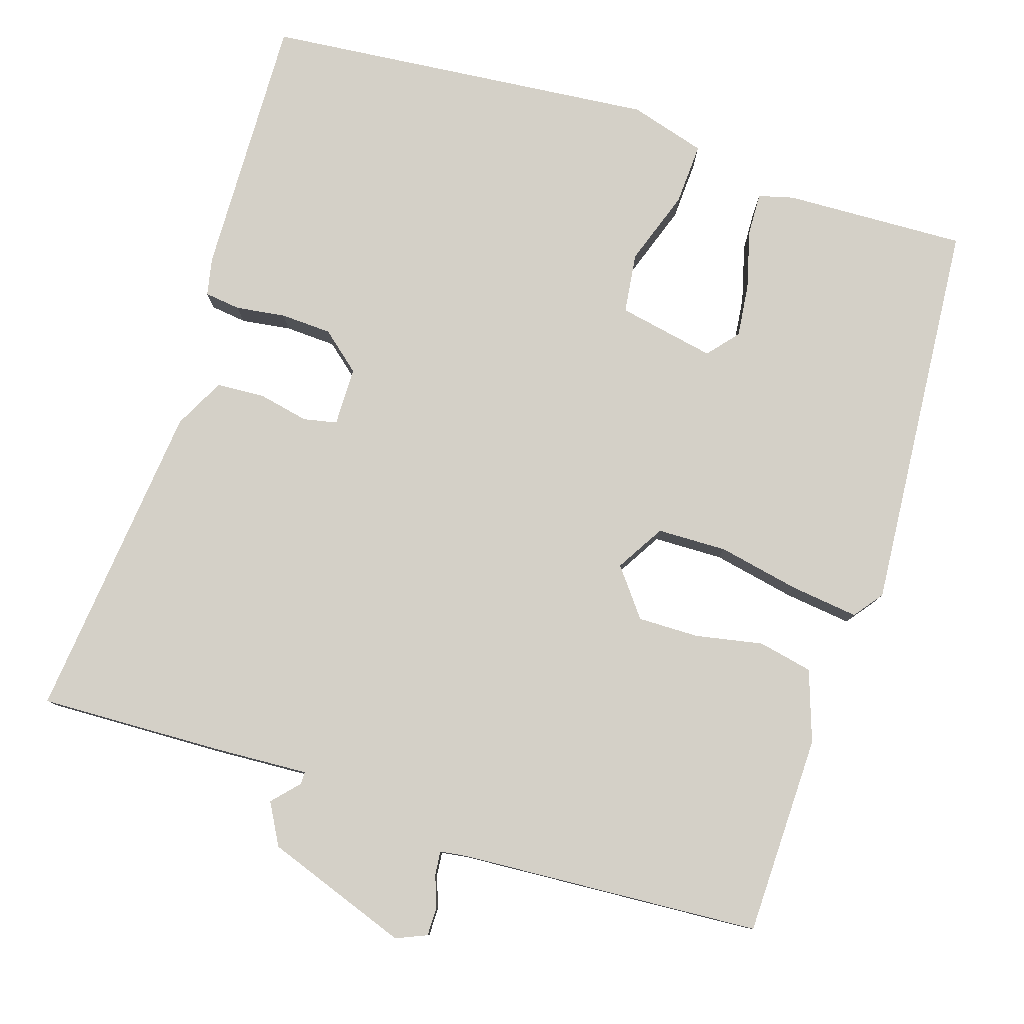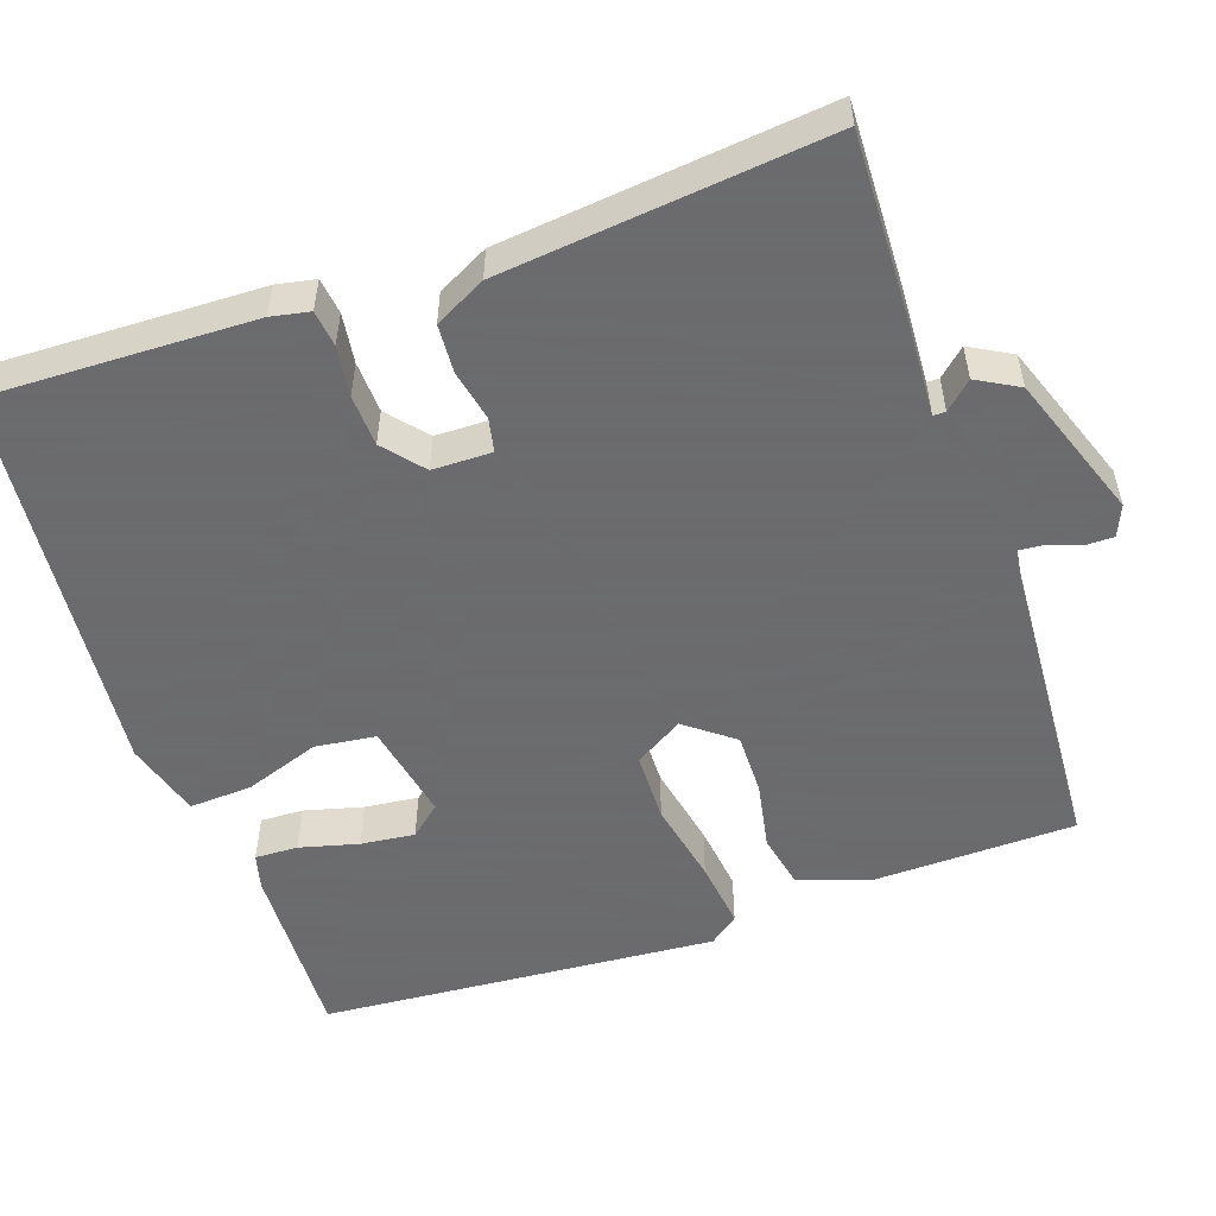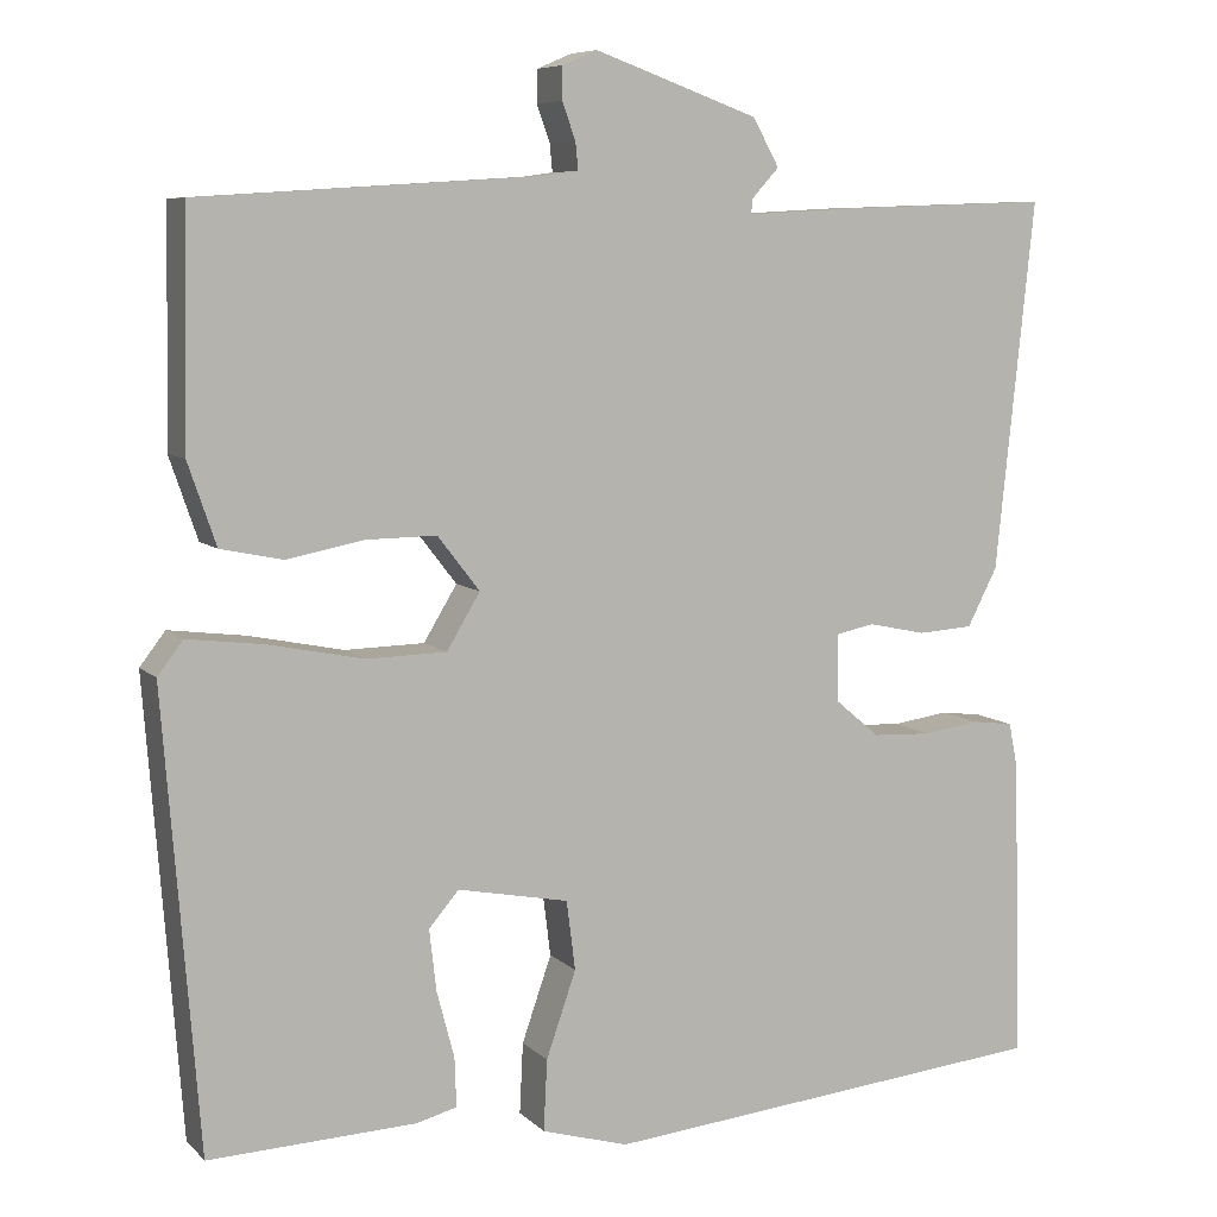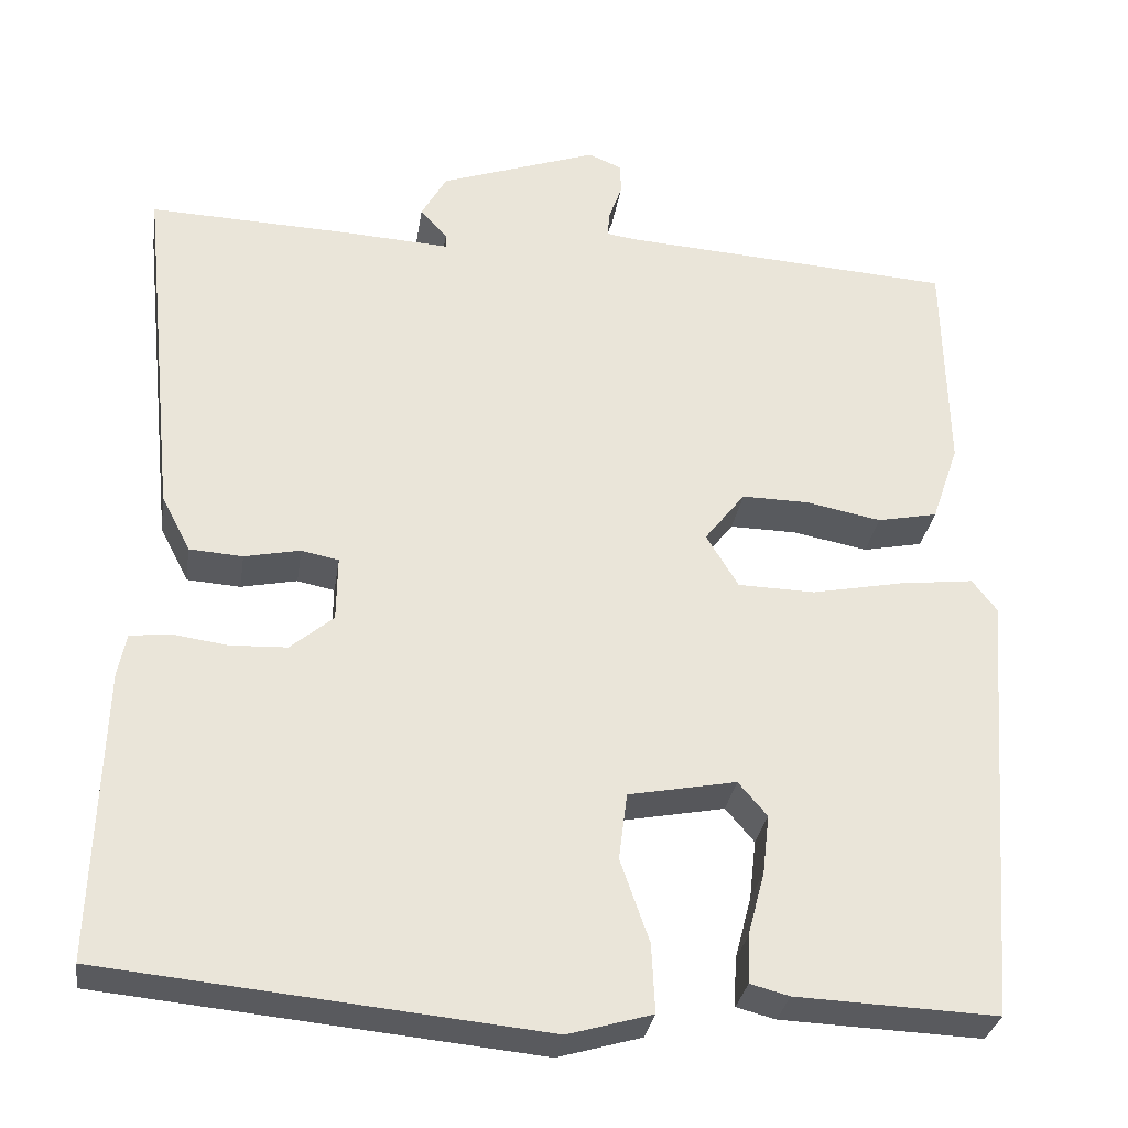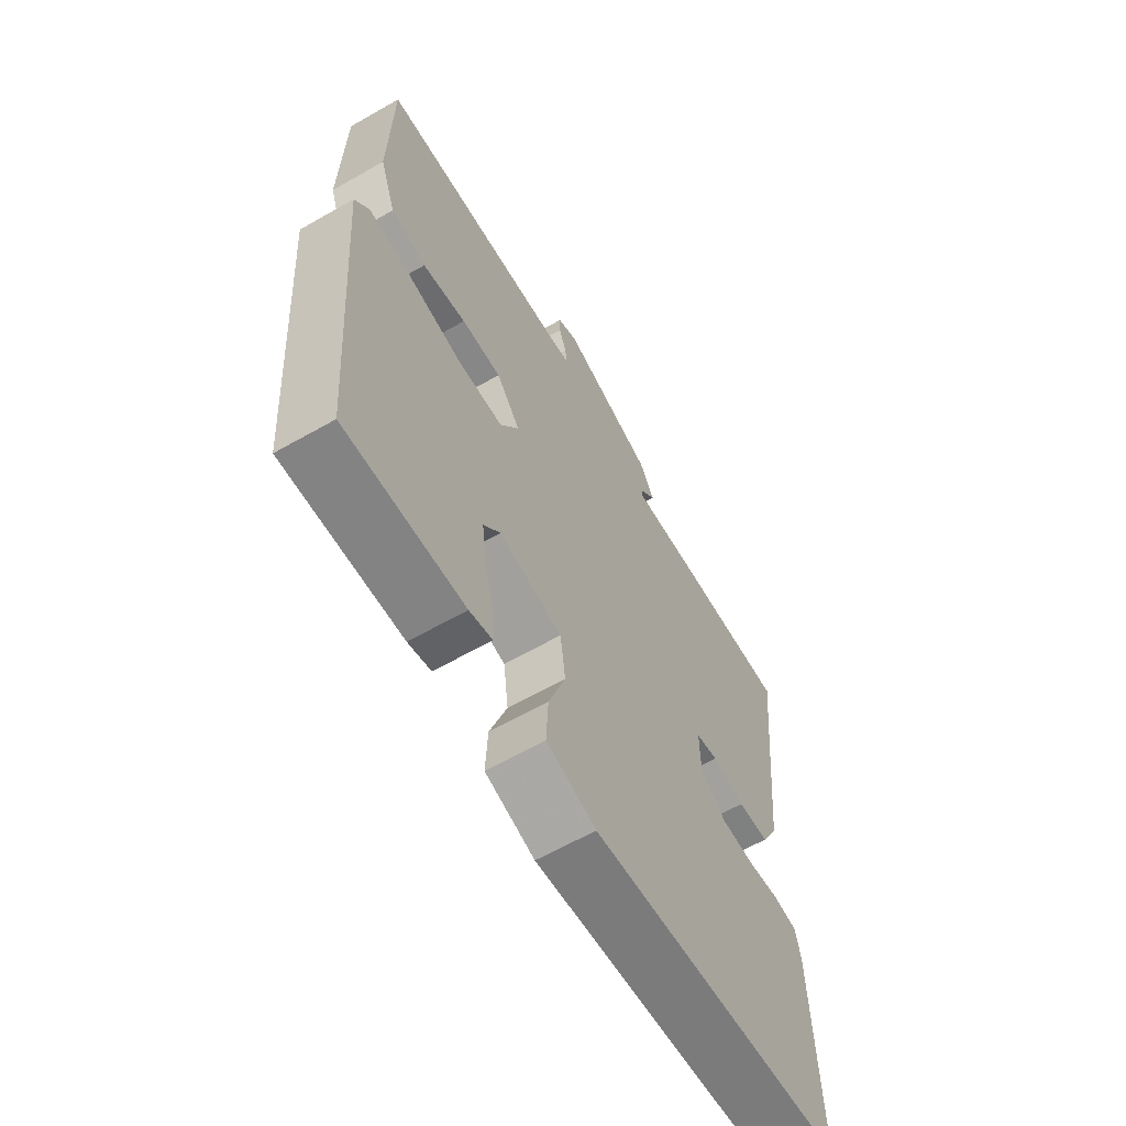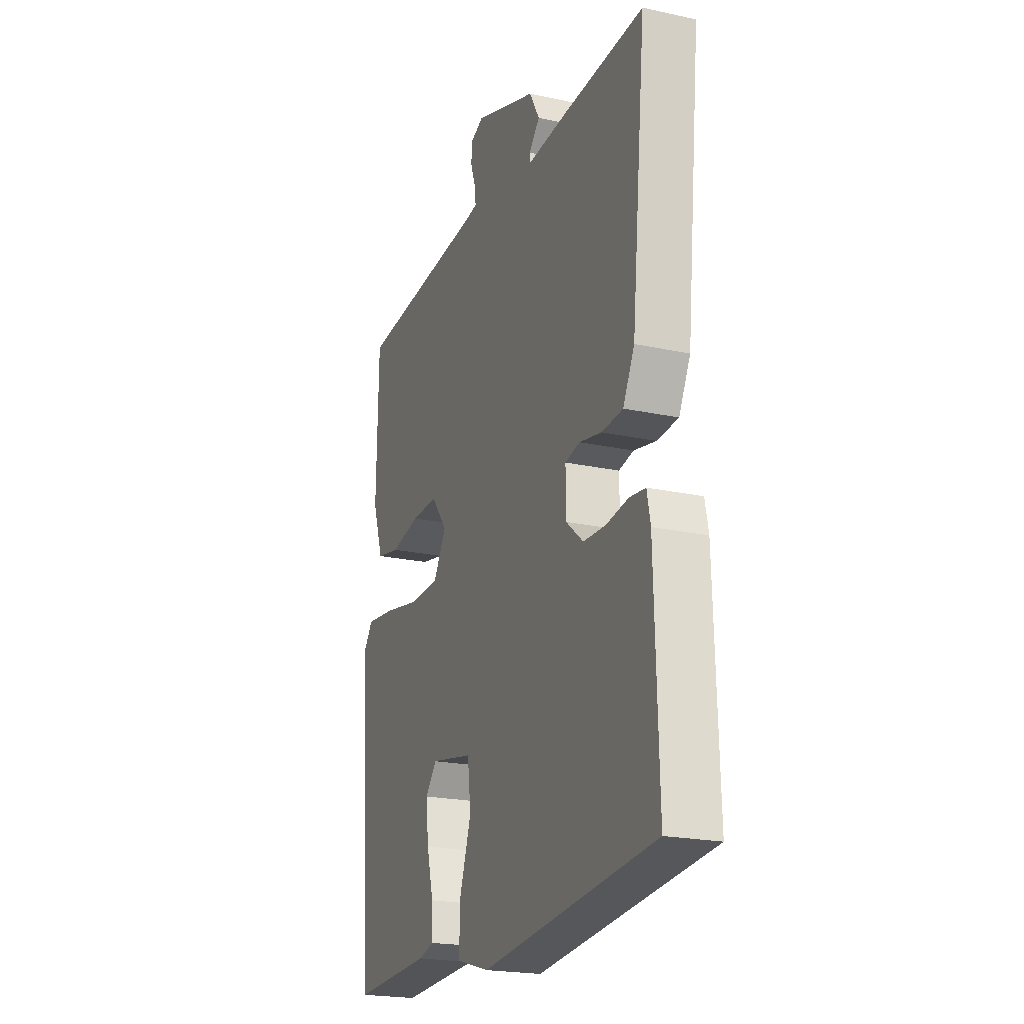
<metadata>
{"format":"obj","ext":"obj","renderer":"f3d","projection":"perspective","resolution":1024,"background":"white","views":[{"elev":79.9,"azim":17.7,"up":"+Y"},{"elev":-53.5,"azim":-70.9,"up":"+Y"},{"elev":7.7,"azim":155.9,"up":"+Z"},{"elev":-31.0,"azim":-8.7,"up":"+Z"},{"elev":-62.9,"azim":120.0,"up":"+Z"},{"elev":-21.5,"azim":-111.1,"up":"+Z"}]}
</metadata>
<code>
v -0.5 0.07 -0.5
v -0.49 0.07 -0.156
v -0.48 0.07 -0.106
v -0.433 0.07 -0.1
v -0.368 0.07 -0.109
v -0.301 0.07 -0.106
v -0.25 0.07 -0.063
v -0.249 0.07 0.014
v -0.293 0.07 0.023
v -0.359 0.07 0.009
v -0.422 0.07 0.013
v -0.456 0.07 0.079
v -0.5 0.07 0.5
v -0.264 0.07 0.492
v -0.136 0.07 0.485
v -0.136 0.07 0.501
v -0.168 0.07 0.536
v -0.138 0.07 0.59
v 0.049 0.07 0.657
v 0.089 0.07 0.64
v 0.089 0.07 0.603
v 0.074 0.07 0.561
v 0.071 0.07 0.53
v 0.106 0.07 0.525
v 0.5 0.07 0.5
v 0.505 0.07 0.238
v 0.473 0.07 0.145
v 0.402 0.07 0.13
v 0.314 0.07 0.147
v 0.234 0.07 0.148
v 0.186 0.07 0.086
v 0.224 0.07 0.023
v 0.315 0.07 0.021
v 0.423 0.07 0.043
v 0.511 0.07 0.054
v 0.54 0.07 0.016
v 0.5 0.07 -0.5
v 0.263 0.07 -0.491
v 0.217 0.07 -0.479
v 0.219 0.07 -0.423
v 0.239 0.07 -0.347
v 0.247 0.07 -0.277
v 0.213 0.07 -0.237
v 0.086 0.07 -0.262
v 0.076 0.07 -0.341
v 0.11 0.07 -0.439
v 0.114 0.07 -0.52
v 0.015 0.07 -0.549
v -0.5 0 -0.5
v -0.49 0 -0.156
v -0.48 0 -0.106
v -0.433 0 -0.1
v -0.368 0 -0.109
v -0.301 0 -0.106
v -0.25 0 -0.063
v -0.249 0 0.014
v -0.293 0 0.023
v -0.359 0 0.009
v -0.422 0 0.013
v -0.456 0 0.079
v -0.5 0 0.5
v -0.264 0 0.492
v -0.136 0 0.485
v -0.136 0 0.501
v -0.168 0 0.536
v -0.138 0 0.59
v 0.049 0 0.657
v 0.089 0 0.64
v 0.089 0 0.603
v 0.074 0 0.561
v 0.071 0 0.53
v 0.106 0 0.525
v 0.5 0 0.5
v 0.505 0 0.238
v 0.473 0 0.145
v 0.402 0 0.13
v 0.314 0 0.147
v 0.234 0 0.148
v 0.186 0 0.086
v 0.224 0 0.023
v 0.315 0 0.021
v 0.423 0 0.043
v 0.511 0 0.054
v 0.54 0 0.016
v 0.5 0 -0.5
v 0.263 0 -0.491
v 0.217 0 -0.479
v 0.219 0 -0.423
v 0.239 0 -0.347
v 0.247 0 -0.277
v 0.213 0 -0.237
v 0.086 0 -0.262
v 0.076 0 -0.341
v 0.11 0 -0.439
v 0.114 0 -0.52
v 0.015 0 -0.549
f 3 4 5
f 2 3 5
f 1 2 5
f 48 1 5
f 47 48 5
f 46 47 5
f 45 46 5
f 44 45 5 6
f 43 44 6 7
f 39 40 41
f 38 39 41
f 37 38 41
f 36 37 41
f 35 36 41
f 34 35 41
f 33 34 41 42
f 32 33 42 43
f 27 28 29
f 26 27 29
f 25 26 29
f 24 25 29
f 24 29 30
f 23 24 30 31
f 20 21 22
f 19 20 22
f 18 19 22
f 17 18 22
f 16 17 22
f 15 16 22 23
f 13 14 15
f 12 13 15
f 11 12 15
f 10 11 15
f 9 10 15
f 15 23 31
f 9 15 31
f 8 9 31
f 31 32 43
f 8 31 43
f 7 8 43
f 53 52 51
f 53 51 50
f 53 50 49
f 53 49 96
f 53 96 95
f 53 95 94
f 53 94 93
f 54 53 93 92
f 55 54 92 91
f 89 88 87
f 89 87 86
f 89 86 85
f 89 85 84
f 89 84 83
f 89 83 82
f 90 89 82 81
f 91 90 81 80
f 77 76 75
f 77 75 74
f 77 74 73
f 77 73 72
f 78 77 72
f 79 78 72 71
f 70 69 68
f 70 68 67
f 70 67 66
f 70 66 65
f 70 65 64
f 71 70 64 63
f 63 62 61
f 63 61 60
f 63 60 59
f 63 59 58
f 63 58 57
f 79 71 63
f 79 63 57
f 79 57 56
f 91 80 79
f 91 79 56
f 91 56 55
f 1 49 50 2
f 2 50 51 3
f 3 51 52 4
f 4 52 53 5
f 5 53 54 6
f 6 54 55 7
f 7 55 56 8
f 8 56 57 9
f 9 57 58 10
f 10 58 59 11
f 11 59 60 12
f 12 60 61 13
f 13 61 62 14
f 14 62 63 15
f 15 63 64 16
f 16 64 65 17
f 17 65 66 18
f 18 66 67 19
f 19 67 68 20
f 20 68 69 21
f 21 69 70 22
f 22 70 71 23
f 23 71 72 24
f 24 72 73 25
f 25 73 74 26
f 26 74 75 27
f 27 75 76 28
f 28 76 77 29
f 29 77 78 30
f 30 78 79 31
f 31 79 80 32
f 32 80 81 33
f 33 81 82 34
f 34 82 83 35
f 35 83 84 36
f 36 84 85 37
f 37 85 86 38
f 38 86 87 39
f 39 87 88 40
f 40 88 89 41
f 41 89 90 42
f 42 90 91 43
f 43 91 92 44
f 44 92 93 45
f 45 93 94 46
f 46 94 95 47
f 47 95 96 48
f 48 96 49 1

</code>
